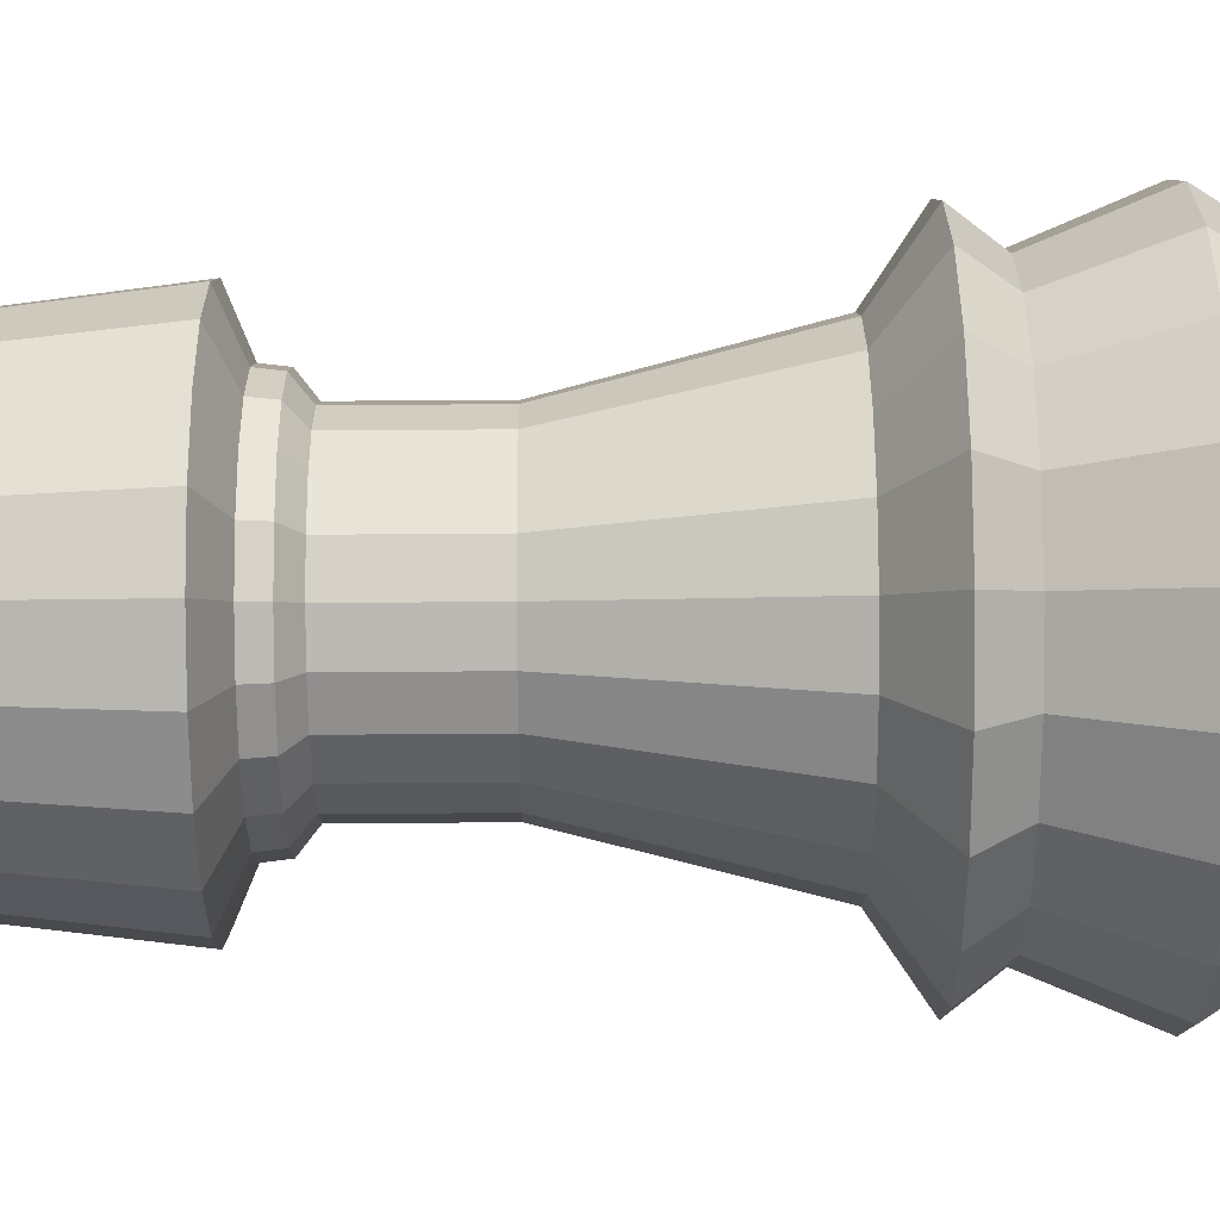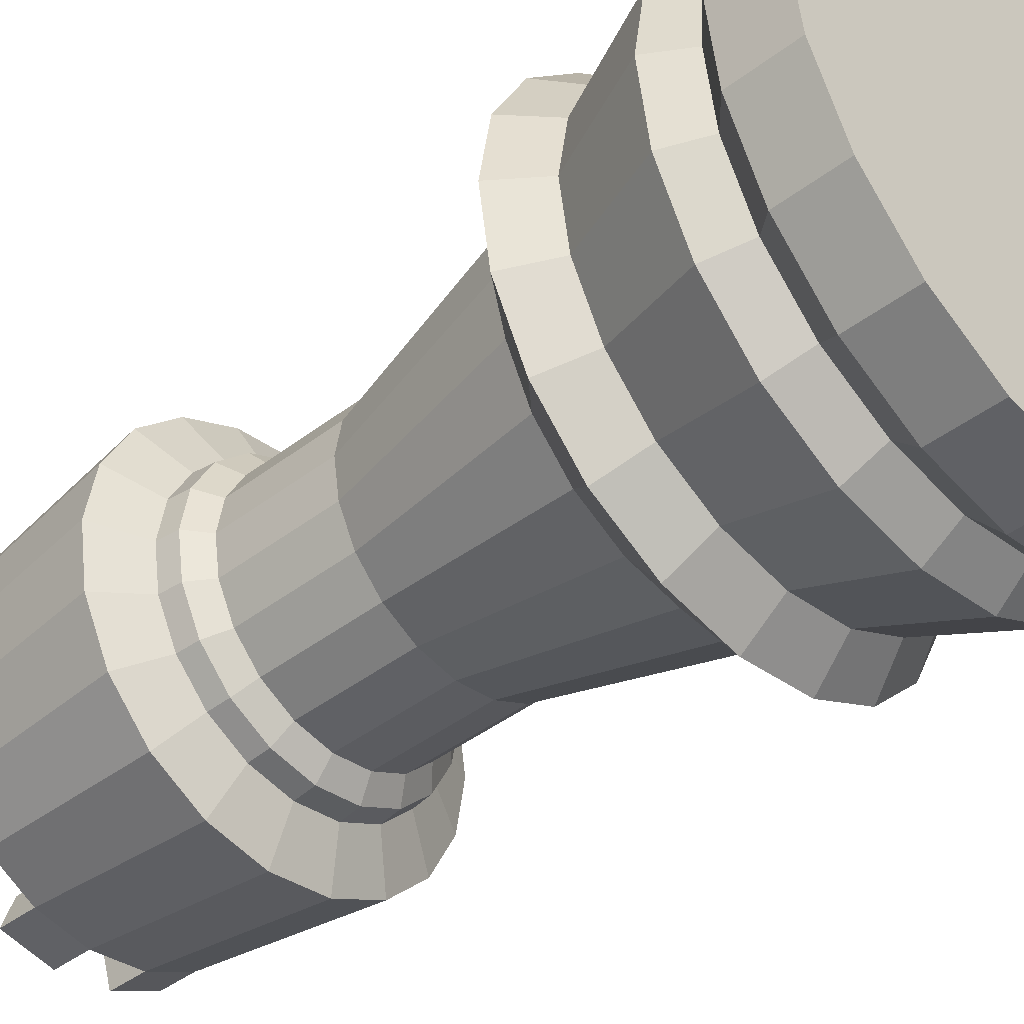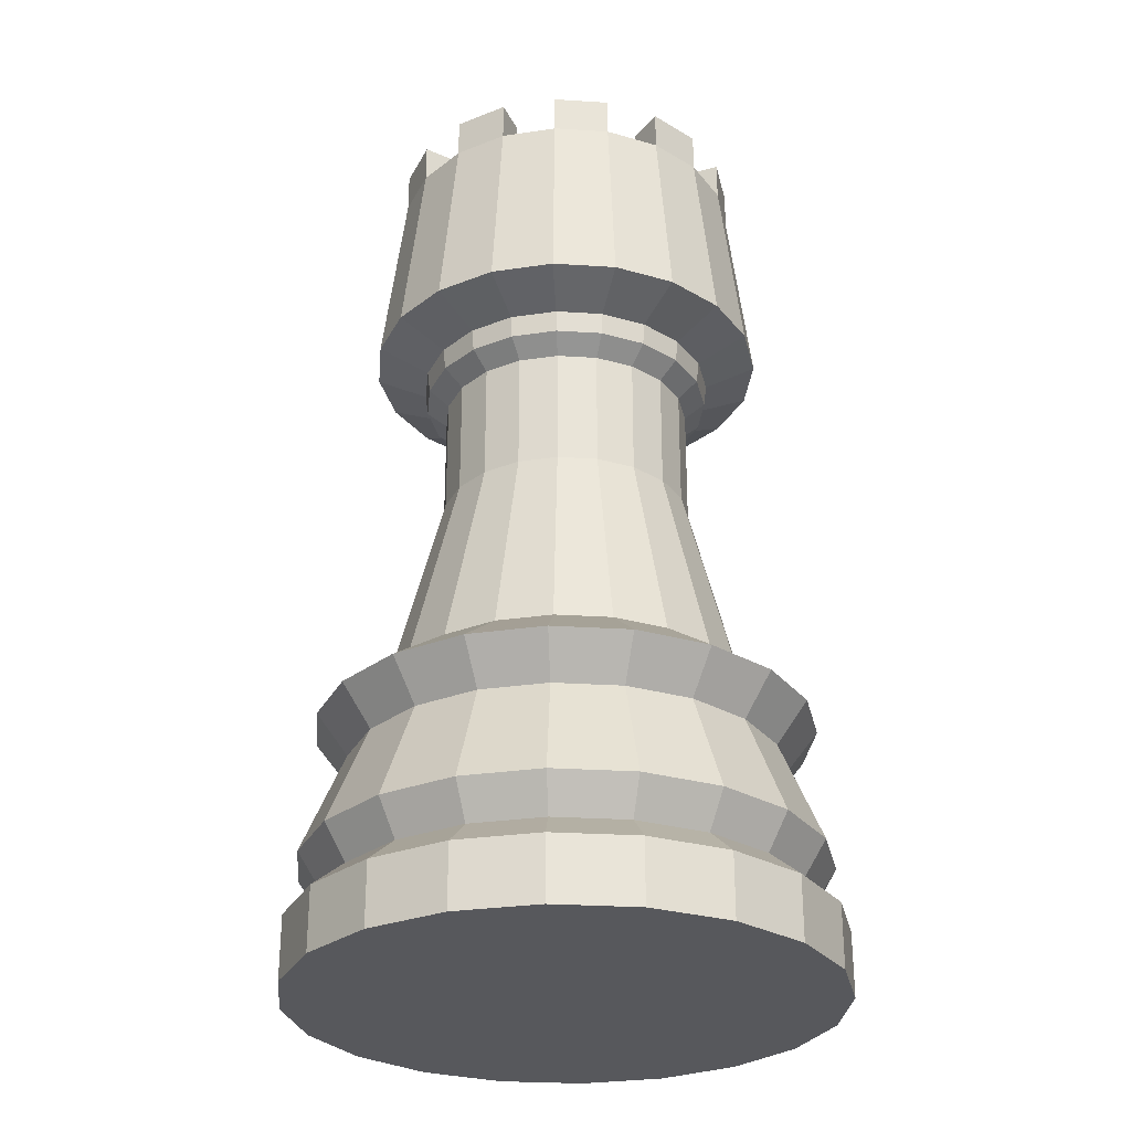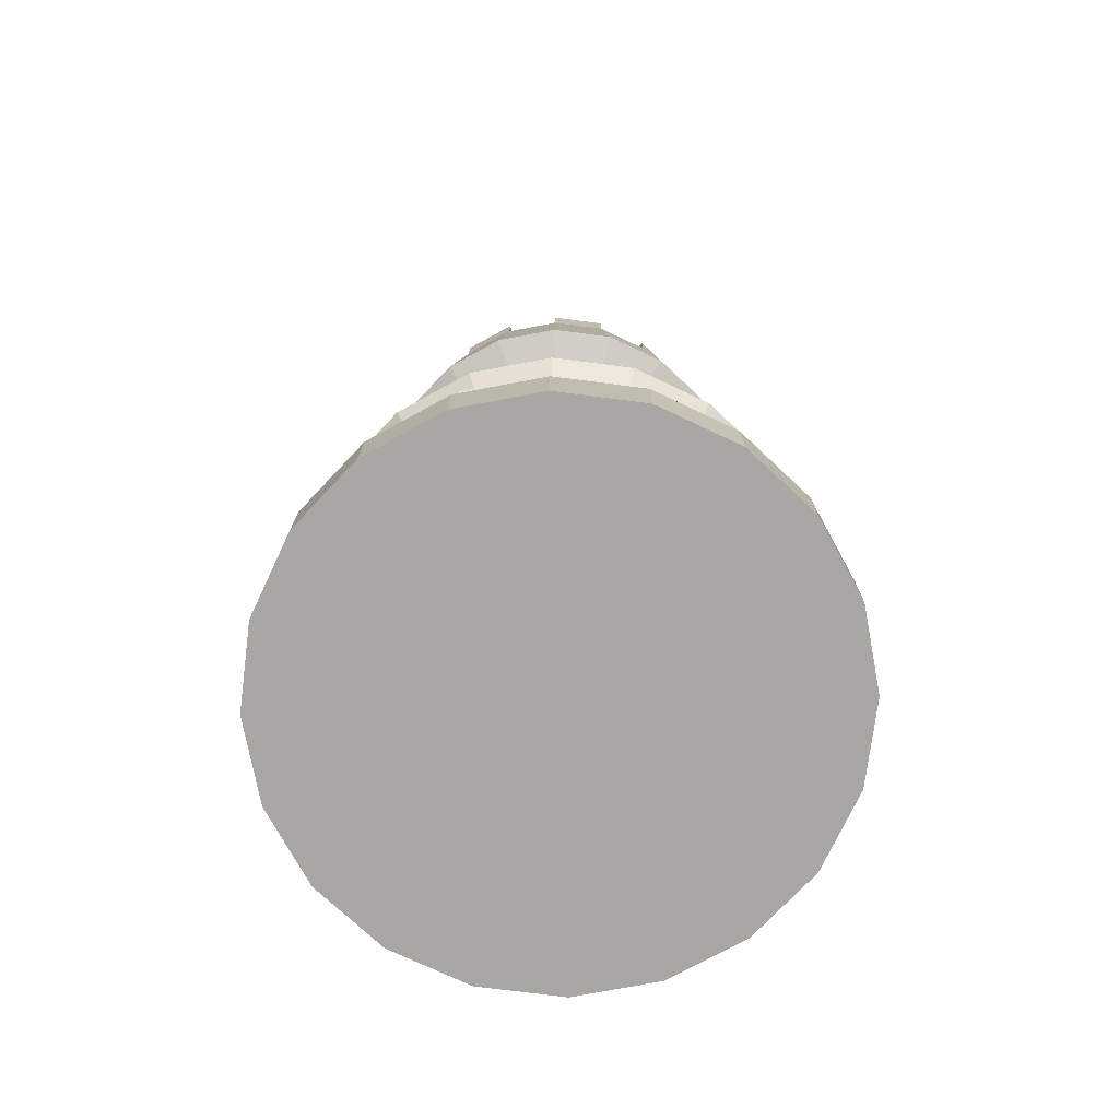
<metadata>
{"format":"obj","ext":"obj","renderer":"f3d","projection":"perspective","resolution":1024,"background":"white","views":[{"elev":69.7,"azim":-90.4,"up":"+Z"},{"elev":-42.8,"azim":-47.7,"up":"+Z"},{"elev":-28.6,"azim":-32.4,"up":"+Y"},{"elev":-74.7,"azim":-106.3,"up":"+Y"}]}
</metadata>
<code>
o Cylinder.001
v -0 -0.6408 -0.337
v -0 -0.5609 -0.337
v 0.1041 -0.6408 -0.3205
v 0.1041 -0.5609 -0.3205
v 0.1981 -0.6408 -0.2727
v 0.1981 -0.5609 -0.2727
v 0.2727 -0.6408 -0.1981
v 0.2727 -0.5609 -0.1981
v 0.3205 -0.6408 -0.1041
v 0.3205 -0.5609 -0.1041
v 0.337 -0.6408 -1e-06
v 0.337 -0.5609 -1e-06
v 0.3205 -0.6408 0.1041
v 0.3205 -0.5609 0.1041
v 0.2727 -0.6408 0.1981
v 0.2727 -0.5609 0.1981
v 0.1981 -0.6408 0.2727
v 0.1981 -0.5609 0.2727
v 0.1041 -0.6408 0.3205
v 0.1041 -0.5609 0.3205
v -0 -0.6408 0.337
v -0 -0.5609 0.337
v -0.1041 -0.6408 0.3205
v -0.1041 -0.5609 0.3205
v -0.1981 -0.6408 0.2727
v -0.1981 -0.5609 0.2727
v -0.2727 -0.6408 0.1981
v -0.2727 -0.5609 0.1981
v -0.3205 -0.6408 0.1041
v -0.3205 -0.5609 0.1041
v -0.337 -0.6408 -1e-06
v -0.337 -0.5609 -1e-06
v -0.3205 -0.6408 -0.1041
v -0.3205 -0.5609 -0.1041
v -0.2727 -0.6408 -0.1981
v -0.2727 -0.5609 -0.1981
v -0.1981 -0.6408 -0.2727
v -0.1981 -0.5609 -0.2727
v -0.1041 -0.6408 -0.3205
v -0.1041 -0.5609 -0.3205
v -0 -0.5266 -0.2953
v 0.09126 -0.5266 -0.2809
v 0.1736 -0.5266 -0.2389
v 0.2389 -0.5266 -0.1736
v 0.2809 -0.5266 -0.09126
v 0.2953 -0.5266 -1e-06
v 0.2809 -0.5266 0.09126
v 0.2389 -0.5266 0.1736
v 0.1736 -0.5266 0.2389
v 0.09126 -0.5266 0.2809
v -0 -0.5266 0.2953
v -0.09126 -0.5266 0.2809
v -0.1736 -0.5266 0.2389
v -0.2389 -0.5266 0.1736
v -0.2809 -0.5266 0.09126
v -0.2953 -0.5266 -1e-06
v -0.2809 -0.5266 -0.09126
v -0.2389 -0.5266 -0.1736
v -0.1736 -0.5266 -0.2389
v -0.09126 -0.5266 -0.2809
v -0 -0.4819 -0.324
v 0.1001 -0.4819 -0.3081
v 0.1904 -0.4819 -0.2621
v 0.2621 -0.4819 -0.1904
v 0.3081 -0.4819 -0.1001
v 0.324 -0.4819 -1e-06
v 0.3081 -0.4819 0.1001
v 0.2621 -0.4819 0.1904
v 0.1904 -0.4819 0.2621
v 0.1001 -0.4819 0.3081
v -0 -0.4819 0.324
v -0.1001 -0.4819 0.3081
v -0.1904 -0.4819 0.2621
v -0.2621 -0.4819 0.1904
v -0.3081 -0.4819 0.1001
v -0.324 -0.4819 -1e-06
v -0.3081 -0.4819 -0.1001
v -0.2621 -0.4819 -0.1904
v -0.1904 -0.4819 -0.2621
v -0.1001 -0.4819 -0.3081
v -0 -0.3548 -0.271
v 0.08374 -0.3548 -0.2577
v 0.1593 -0.3548 -0.2192
v 0.2192 -0.3548 -0.1593
v 0.2577 -0.3548 -0.08374
v 0.271 -0.3548 -1e-06
v 0.2577 -0.3548 0.08374
v 0.2192 -0.3548 0.1593
v 0.1593 -0.3548 0.2192
v 0.08374 -0.3548 0.2577
v -0 -0.3548 0.271
v -0.08374 -0.3548 0.2577
v -0.1593 -0.3548 0.2192
v -0.2192 -0.3548 0.1593
v -0.2577 -0.3548 0.08374
v -0.271 -0.3548 -1e-06
v -0.2577 -0.3548 -0.08374
v -0.2192 -0.3548 -0.1593
v -0.1593 -0.3548 -0.2192
v -0.08374 -0.3548 -0.2577
v -0 -0.3033 -0.3107
v 0.096 -0.3033 -0.2955
v 0.1826 -0.3033 -0.2513
v 0.2513 -0.3033 -0.1826
v 0.2955 -0.3033 -0.096
v 0.3107 -0.3033 -1e-06
v 0.2955 -0.3033 0.096
v 0.2513 -0.3033 0.1826
v 0.1826 -0.3033 0.2513
v 0.096 -0.3033 0.2955
v -0 -0.3033 0.3107
v -0.096 -0.3033 0.2955
v -0.1826 -0.3033 0.2513
v -0.2513 -0.3033 0.1826
v -0.2955 -0.3033 0.096
v -0.3107 -0.3033 -1e-06
v -0.2955 -0.3033 -0.096
v -0.2513 -0.3033 -0.1826
v -0.1826 -0.3033 -0.2513
v -0.096 -0.3033 -0.2955
v -0 -0.2449 -0.2247
v 0.06944 -0.2449 -0.2137
v 0.1321 -0.2449 -0.1818
v 0.1818 -0.2449 -0.1321
v 0.2137 -0.2449 -0.06944
v 0.2247 -0.2449 -1e-06
v 0.2137 -0.2449 0.06944
v 0.1818 -0.2449 0.1321
v 0.1321 -0.2449 0.1818
v 0.06944 -0.2449 0.2137
v -0 -0.2449 0.2247
v -0.06944 -0.2449 0.2137
v -0.1321 -0.2449 0.1818
v -0.1818 -0.2449 0.1321
v -0.2137 -0.2449 0.06944
v -0.2247 -0.2449 -1e-06
v -0.2137 -0.2449 -0.06944
v -0.1818 -0.2449 -0.1321
v -0.1321 -0.2449 -0.1818
v -0.06944 -0.2449 -0.2137
v -0 0.009241 -0.1597
v 0.04935 0.009241 -0.1519
v 0.09387 0.009241 -0.1292
v 0.1292 0.009241 -0.09387
v 0.1519 0.009241 -0.04935
v 0.1597 0.009241 -1e-06
v 0.1519 0.009241 0.04935
v 0.1292 0.009241 0.09387
v 0.09387 0.009241 0.1292
v 0.04935 0.009241 0.1519
v -0 0.009241 0.1597
v -0.04935 0.009241 0.1519
v -0.09387 0.009241 0.1292
v -0.1292 0.009241 0.09387
v -0.1519 0.009241 0.04935
v -0.1597 0.009241 -1e-06
v -0.1519 0.009241 -0.04935
v -0.1292 0.009241 -0.09387
v -0.09387 0.009241 -0.1292
v -0.04935 0.009241 -0.1519
v -0 0.1604 -0.1597
v 0.04935 0.1604 -0.1519
v 0.09387 0.1604 -0.1292
v 0.1292 0.1604 -0.09387
v 0.1519 0.1604 -0.04935
v 0.1597 0.1604 -1e-06
v 0.1519 0.1604 0.04935
v 0.1292 0.1604 0.09387
v 0.09387 0.1604 0.1292
v 0.04935 0.1604 0.1519
v -0 0.1604 0.1597
v -0.04935 0.1604 0.1519
v -0.09387 0.1604 0.1292
v -0.1292 0.1604 0.09387
v -0.1519 0.1604 0.04935
v -0.1597 0.1604 -1e-06
v -0.1519 0.1604 -0.04935
v -0.1292 0.1604 -0.09387
v -0.09387 0.1604 -0.1292
v -0.04935 0.1604 -0.1519
v -0 0.181 -0.1858
v 0.05742 0.181 -0.1767
v 0.1092 0.181 -0.1503
v 0.1503 0.181 -0.1092
v 0.1767 0.181 -0.05742
v 0.1858 0.181 -1e-06
v 0.1767 0.181 0.05742
v 0.1503 0.181 0.1092
v 0.1092 0.181 0.1503
v 0.05742 0.181 0.1767
v -0 0.181 0.1858
v -0.05742 0.181 0.1767
v -0.1092 0.181 0.1503
v -0.1503 0.181 0.1092
v -0.1767 0.181 0.05742
v -0.1858 0.181 -1e-06
v -0.1767 0.181 -0.05742
v -0.1503 0.181 -0.1092
v -0.1092 0.181 -0.1503
v -0.05742 0.181 -0.1767
v -0 0.2085 -0.1891
v 0.05844 0.2085 -0.1799
v 0.1112 0.2085 -0.153
v 0.153 0.2085 -0.1112
v 0.1799 0.2085 -0.05844
v 0.1891 0.2085 -1e-06
v 0.1799 0.2085 0.05844
v 0.153 0.2085 0.1112
v 0.1112 0.2085 0.153
v 0.05844 0.2085 0.1799
v -0 0.2085 0.1891
v -0.05844 0.2085 0.1799
v -0.1112 0.2085 0.153
v -0.153 0.2085 0.1112
v -0.1799 0.2085 0.05844
v -0.1891 0.2085 -1e-06
v -0.1799 0.2085 -0.05844
v -0.153 0.2085 -0.1112
v -0.1112 0.2085 -0.153
v -0.05844 0.2085 -0.1799
v -0 0.2359 -0.2539
v 0.07847 0.2359 -0.2415
v 0.1493 0.2359 -0.2054
v 0.2054 0.2359 -0.1493
v 0.2415 0.2359 -0.07847
v 0.2539 0.2359 -1e-06
v 0.2415 0.2359 0.07847
v 0.2054 0.2359 0.1493
v 0.1493 0.2359 0.2054
v 0.07847 0.2359 0.2415
v -0 0.2359 0.2539
v -0.07847 0.2359 0.2415
v -0.1493 0.2359 0.2054
v -0.2054 0.2359 0.1493
v -0.2415 0.2359 0.07847
v -0.2539 0.2359 -1e-06
v -0.2415 0.2359 -0.07847
v -0.2054 0.2359 -0.1493
v -0.1493 0.2359 -0.2054
v -0.07847 0.2359 -0.2415
v -0 0.4764 -0.2247
v 0.06943 0.4764 -0.2137
v 0.1321 0.4764 -0.1818
v 0.1818 0.4764 -0.1321
v 0.2137 0.4764 -0.06943
v 0.2247 0.4764 -1e-06
v 0.2137 0.4764 0.06943
v 0.1818 0.4764 0.1321
v 0.1321 0.4764 0.1818
v 0.06943 0.4764 0.2137
v -0 0.4764 0.2247
v -0.06943 0.4764 0.2137
v -0.1321 0.4764 0.1818
v -0.1818 0.4764 0.1321
v -0.2137 0.4764 0.06943
v -0.2247 0.4764 -1e-06
v -0.2137 0.4764 -0.06943
v -0.1818 0.4764 -0.1321
v -0.1321 0.4764 -0.1818
v -0.06943 0.4764 -0.2137
v -0 0.4764 -0.1775
v 0.05485 0.4764 -0.1688
v 0.1043 0.4764 -0.1436
v 0.1436 0.4764 -0.1043
v 0.1688 0.4764 -0.05485
v 0.1775 0.4764 -1e-06
v 0.1688 0.4764 0.05485
v 0.1436 0.4764 0.1043
v 0.1043 0.4764 0.1436
v 0.05485 0.4764 0.1688
v -0 0.4764 0.1775
v -0.05485 0.4764 0.1688
v -0.1043 0.4764 0.1436
v -0.1436 0.4764 0.1043
v -0.1688 0.4764 0.05485
v -0.1775 0.4764 -1e-06
v -0.1688 0.4764 -0.05485
v -0.1436 0.4764 -0.1043
v -0.1043 0.4764 -0.1436
v -0.05485 0.4764 -0.1688
v 0 0.3145 -0.1775
v 0.05485 0.3145 -0.1688
v 0.1043 0.3145 -0.1436
v 0.1436 0.3145 -0.1043
v 0.1688 0.3145 -0.05485
v 0.1775 0.3145 -1e-06
v 0.1688 0.3145 0.05485
v 0.1436 0.3145 0.1043
v 0.1043 0.3145 0.1436
v 0.05485 0.3145 0.1688
v 0 0.3145 0.1775
v -0.05485 0.3145 0.1688
v -0.1043 0.3145 0.1436
v -0.1436 0.3145 0.1043
v -0.1688 0.3145 0.05485
v -0.1775 0.3145 -1e-06
v -0.1688 0.3145 -0.05485
v -0.1436 0.3145 -0.1043
v -0.1043 0.3145 -0.1436
v -0.05485 0.3145 -0.1688
v 0.1321 0.5255 -0.1818
v 0.06943 0.5255 -0.2137
v 0.2137 0.5255 -0.06943
v 0.1818 0.5255 -0.1321
v 0.2137 0.5255 0.06943
v 0.2247 0.5255 -1e-06
v 0.1321 0.5255 0.1818
v 0.1818 0.5255 0.1321
v -0 0.5255 0.2247
v 0.06943 0.5255 0.2137
v -0.1321 0.5255 0.1818
v -0.06943 0.5255 0.2137
v -0.2137 0.5255 0.06943
v -0.1818 0.5255 0.1321
v -0.2137 0.5255 -0.06943
v -0.2247 0.5255 -1e-06
v -0.1321 0.5255 -0.1818
v -0.1818 0.5255 -0.1321
v -0 0.5255 -0.2247
v -0.06943 0.5255 -0.2137
v 0.1043 0.5255 -0.1436
v 0.05485 0.5255 -0.1688
v 0.1688 0.5255 -0.05485
v 0.1436 0.5255 -0.1043
v 0.1688 0.5255 0.05485
v 0.1775 0.5255 -1e-06
v 0.1043 0.5255 0.1436
v 0.1436 0.5255 0.1043
v -0 0.5255 0.1775
v 0.05485 0.5255 0.1688
v -0.1043 0.5255 0.1436
v -0.05485 0.5255 0.1688
v -0.1688 0.5255 0.05485
v -0.1436 0.5255 0.1043
v -0.1688 0.5255 -0.05485
v -0.1775 0.5255 -1e-06
v -0.1043 0.5255 -0.1436
v -0.1436 0.5255 -0.1043
v -0 0.5255 -0.1775
v -0.05485 0.5255 -0.1688
f 1 2 4 3
f 3 4 6 5
f 5 6 8 7
f 7 8 10 9
f 9 10 12 11
f 11 12 14 13
f 13 14 16 15
f 15 16 18 17
f 17 18 20 19
f 19 20 22 21
f 21 22 24 23
f 23 24 26 25
f 25 26 28 27
f 27 28 30 29
f 29 30 32 31
f 31 32 34 33
f 33 34 36 35
f 35 36 38 37
f 14 12 46 47
f 37 38 40 39
f 39 40 2 1
f 1 3 5 7 9 11 13 15 17 19 21 23 25 27 29 31 33 35 37 39
f 50 49 69 70
f 24 22 51 52
f 34 32 56 57
f 10 8 44 45
f 20 18 49 50
f 30 28 54 55
f 40 38 59 60
f 6 4 42 43
f 16 14 47 48
f 26 24 52 53
f 36 34 57 58
f 12 10 45 46
f 22 20 50 51
f 32 30 55 56
f 2 40 60 41
f 8 6 43 44
f 18 16 48 49
f 4 2 41 42
f 28 26 53 54
f 38 36 58 59
f 67 66 86 87
f 43 42 62 63
f 58 57 77 78
f 51 50 70 71
f 44 43 63 64
f 59 58 78 79
f 52 51 71 72
f 45 44 64 65
f 60 59 79 80
f 53 52 72 73
f 46 45 65 66
f 41 60 80 61
f 54 53 73 74
f 47 46 66 67
f 55 54 74 75
f 48 47 67 68
f 56 55 75 76
f 49 48 68 69
f 42 41 61 62
f 57 56 76 77
f 84 83 103 104
f 75 74 94 95
f 68 67 87 88
f 76 75 95 96
f 69 68 88 89
f 62 61 81 82
f 77 76 96 97
f 70 69 89 90
f 63 62 82 83
f 78 77 97 98
f 71 70 90 91
f 64 63 83 84
f 79 78 98 99
f 72 71 91 92
f 65 64 84 85
f 80 79 99 100
f 73 72 92 93
f 66 65 85 86
f 61 80 100 81
f 74 73 93 94
f 116 115 135 136
f 99 98 118 119
f 92 91 111 112
f 85 84 104 105
f 100 99 119 120
f 93 92 112 113
f 86 85 105 106
f 81 100 120 101
f 94 93 113 114
f 87 86 106 107
f 95 94 114 115
f 88 87 107 108
f 96 95 115 116
f 89 88 108 109
f 82 81 101 102
f 97 96 116 117
f 90 89 109 110
f 83 82 102 103
f 98 97 117 118
f 91 90 110 111
f 133 132 152 153
f 109 108 128 129
f 102 101 121 122
f 117 116 136 137
f 110 109 129 130
f 103 102 122 123
f 118 117 137 138
f 111 110 130 131
f 104 103 123 124
f 119 118 138 139
f 112 111 131 132
f 105 104 124 125
f 120 119 139 140
f 113 112 132 133
f 106 105 125 126
f 101 120 140 121
f 114 113 133 134
f 107 106 126 127
f 115 114 134 135
f 108 107 127 128
f 150 149 169 170
f 126 125 145 146
f 121 140 160 141
f 134 133 153 154
f 127 126 146 147
f 135 134 154 155
f 128 127 147 148
f 136 135 155 156
f 129 128 148 149
f 122 121 141 142
f 137 136 156 157
f 130 129 149 150
f 123 122 142 143
f 138 137 157 158
f 131 130 150 151
f 124 123 143 144
f 139 138 158 159
f 132 131 151 152
f 125 124 144 145
f 140 139 159 160
f 167 166 186 187
f 143 142 162 163
f 158 157 177 178
f 151 150 170 171
f 144 143 163 164
f 159 158 178 179
f 152 151 171 172
f 145 144 164 165
f 160 159 179 180
f 153 152 172 173
f 146 145 165 166
f 141 160 180 161
f 154 153 173 174
f 147 146 166 167
f 155 154 174 175
f 148 147 167 168
f 156 155 175 176
f 149 148 168 169
f 142 141 161 162
f 157 156 176 177
f 184 183 203 204
f 175 174 194 195
f 168 167 187 188
f 176 175 195 196
f 169 168 188 189
f 162 161 181 182
f 177 176 196 197
f 170 169 189 190
f 163 162 182 183
f 178 177 197 198
f 171 170 190 191
f 164 163 183 184
f 179 178 198 199
f 172 171 191 192
f 165 164 184 185
f 180 179 199 200
f 173 172 192 193
f 166 165 185 186
f 161 180 200 181
f 174 173 193 194
f 216 215 235 236
f 199 198 218 219
f 192 191 211 212
f 185 184 204 205
f 200 199 219 220
f 193 192 212 213
f 186 185 205 206
f 181 200 220 201
f 194 193 213 214
f 187 186 206 207
f 195 194 214 215
f 188 187 207 208
f 196 195 215 216
f 189 188 208 209
f 182 181 201 202
f 197 196 216 217
f 190 189 209 210
f 183 182 202 203
f 198 197 217 218
f 191 190 210 211
f 240 239 259 260
f 209 208 228 229
f 202 201 221 222
f 217 216 236 237
f 210 209 229 230
f 203 202 222 223
f 218 217 237 238
f 211 210 230 231
f 204 203 223 224
f 219 218 238 239
f 212 211 231 232
f 205 204 224 225
f 220 219 239 240
f 213 212 232 233
f 206 205 225 226
f 201 220 240 221
f 214 213 233 234
f 207 206 226 227
f 215 214 234 235
f 208 207 227 228
f 280 261 339 340
f 233 232 252 253
f 226 225 245 246
f 221 240 260 241
f 234 233 253 254
f 227 226 246 247
f 235 234 254 255
f 228 227 247 248
f 236 235 255 256
f 229 228 248 249
f 222 221 241 242
f 237 236 256 257
f 230 229 249 250
f 223 222 242 243
f 238 237 257 258
f 231 230 250 251
f 224 223 243 244
f 239 238 258 259
f 232 231 251 252
f 225 224 244 245
f 274 273 293 294
f 250 249 269 270
f 247 246 306 305
f 258 257 277 278
f 260 280 340 320
f 244 243 263 264
f 266 267 325 326
f 252 251 271 272
f 265 245 303 323
f 260 259 279 280
f 259 258 318 317
f 246 245 265 266
f 278 279 337 338
f 254 253 273 274
f 245 244 304 303
f 252 272 332 312
f 248 247 267 268
f 256 255 275 276
f 264 265 323 324
f 242 241 261 262
f 282 281 300 299 298 297 296 295 294 293 292 291 290 289 288 287 286 285 284 283
f 267 266 286 287
f 275 274 294 295
f 268 267 287 288
f 276 275 295 296
f 269 268 288 289
f 262 261 281 282
f 277 276 296 297
f 270 269 289 290
f 263 262 282 283
f 278 277 297 298
f 271 270 290 291
f 264 263 283 284
f 279 278 298 299
f 272 271 291 292
f 265 264 284 285
f 280 279 299 300
f 273 272 292 293
f 266 265 285 286
f 261 280 300 281
f 315 316 336 335
f 301 302 322 321
f 309 310 330 329
f 317 318 338 337
f 303 304 324 323
f 311 312 332 331
f 319 320 340 339
f 305 306 326 325
f 313 314 334 333
f 307 308 328 327
f 241 260 320 319
f 273 253 311 331
f 256 276 336 316
f 268 269 327 328
f 246 266 326 306
f 249 248 308 307
f 277 257 315 335
f 261 241 319 339
f 269 249 307 327
f 270 271 329 330
f 254 274 334 314
f 251 250 310 309
f 250 270 330 310
f 267 247 305 325
f 242 262 322 302
f 272 273 331 332
f 275 255 313 333
f 253 252 312 311
f 263 243 301 321
f 248 268 328 308
f 258 278 338 318
f 274 275 333 334
f 255 254 314 313
f 271 251 309 329
f 262 263 321 322
f 244 264 324 304
f 243 242 302 301
f 276 277 335 336
f 257 256 316 315
f 279 259 317 337

</code>
